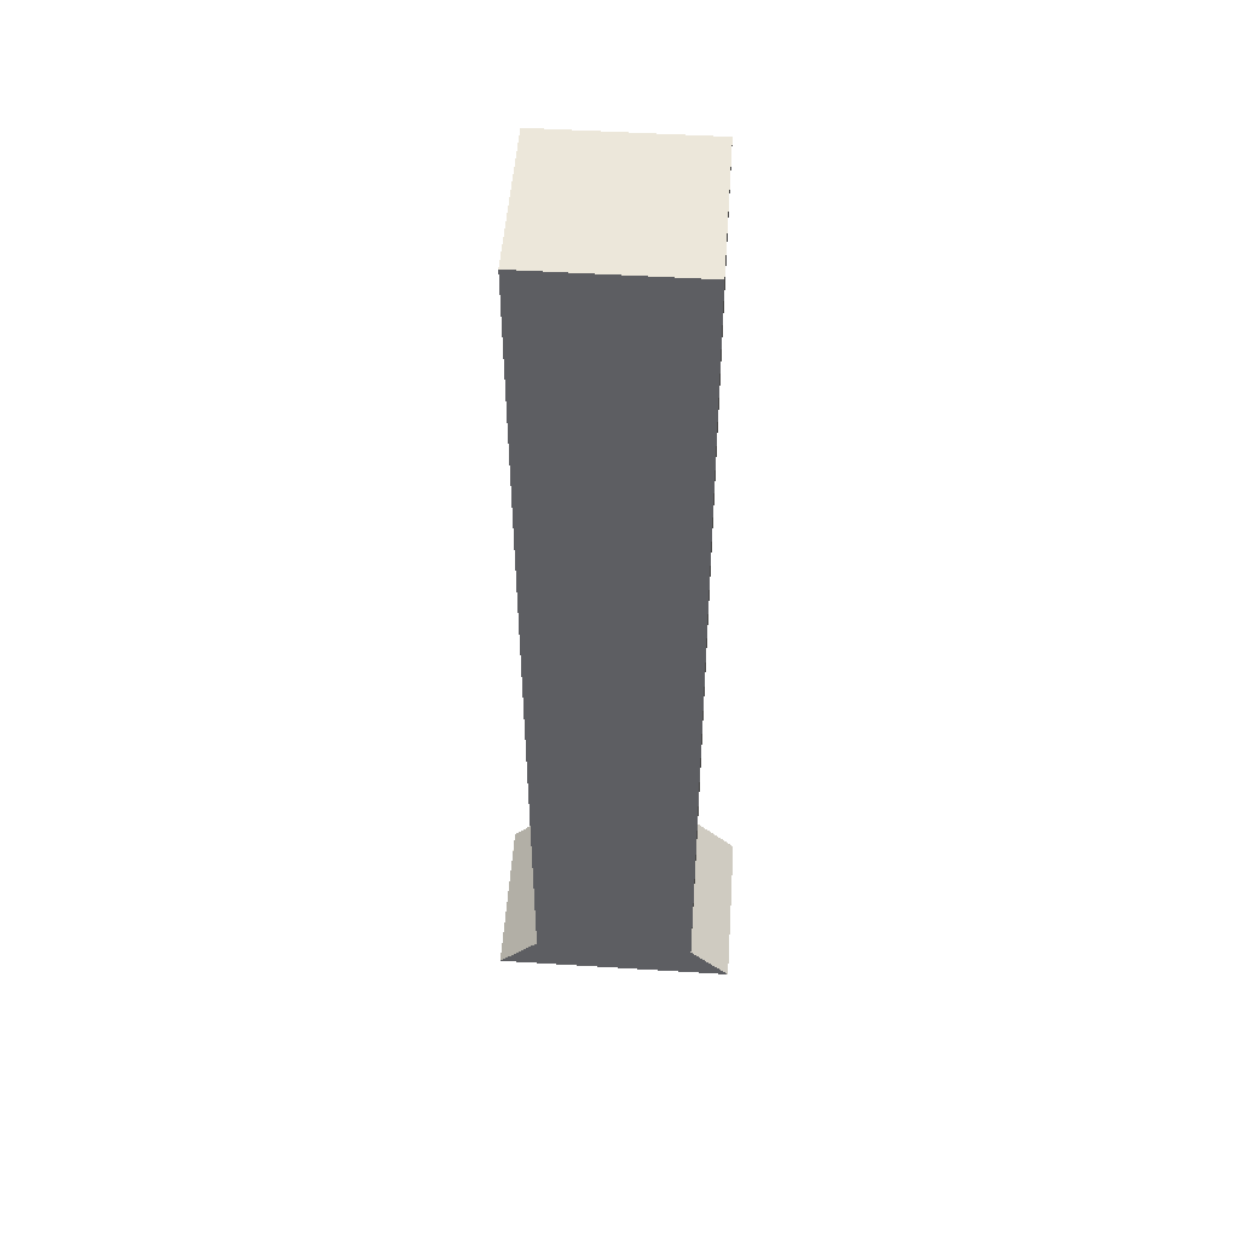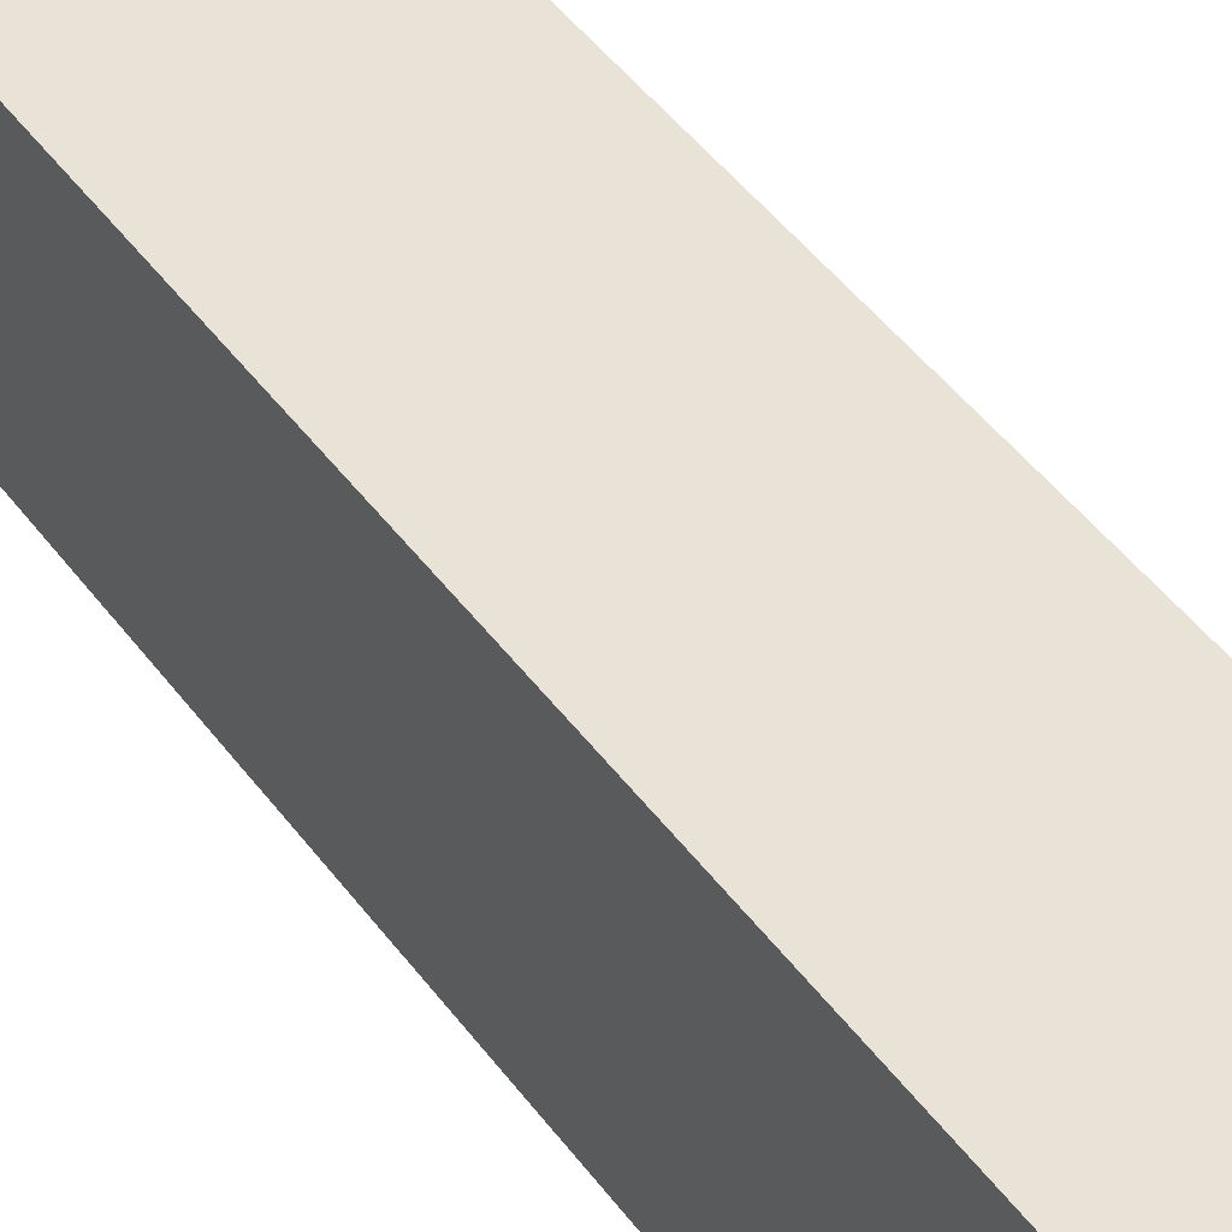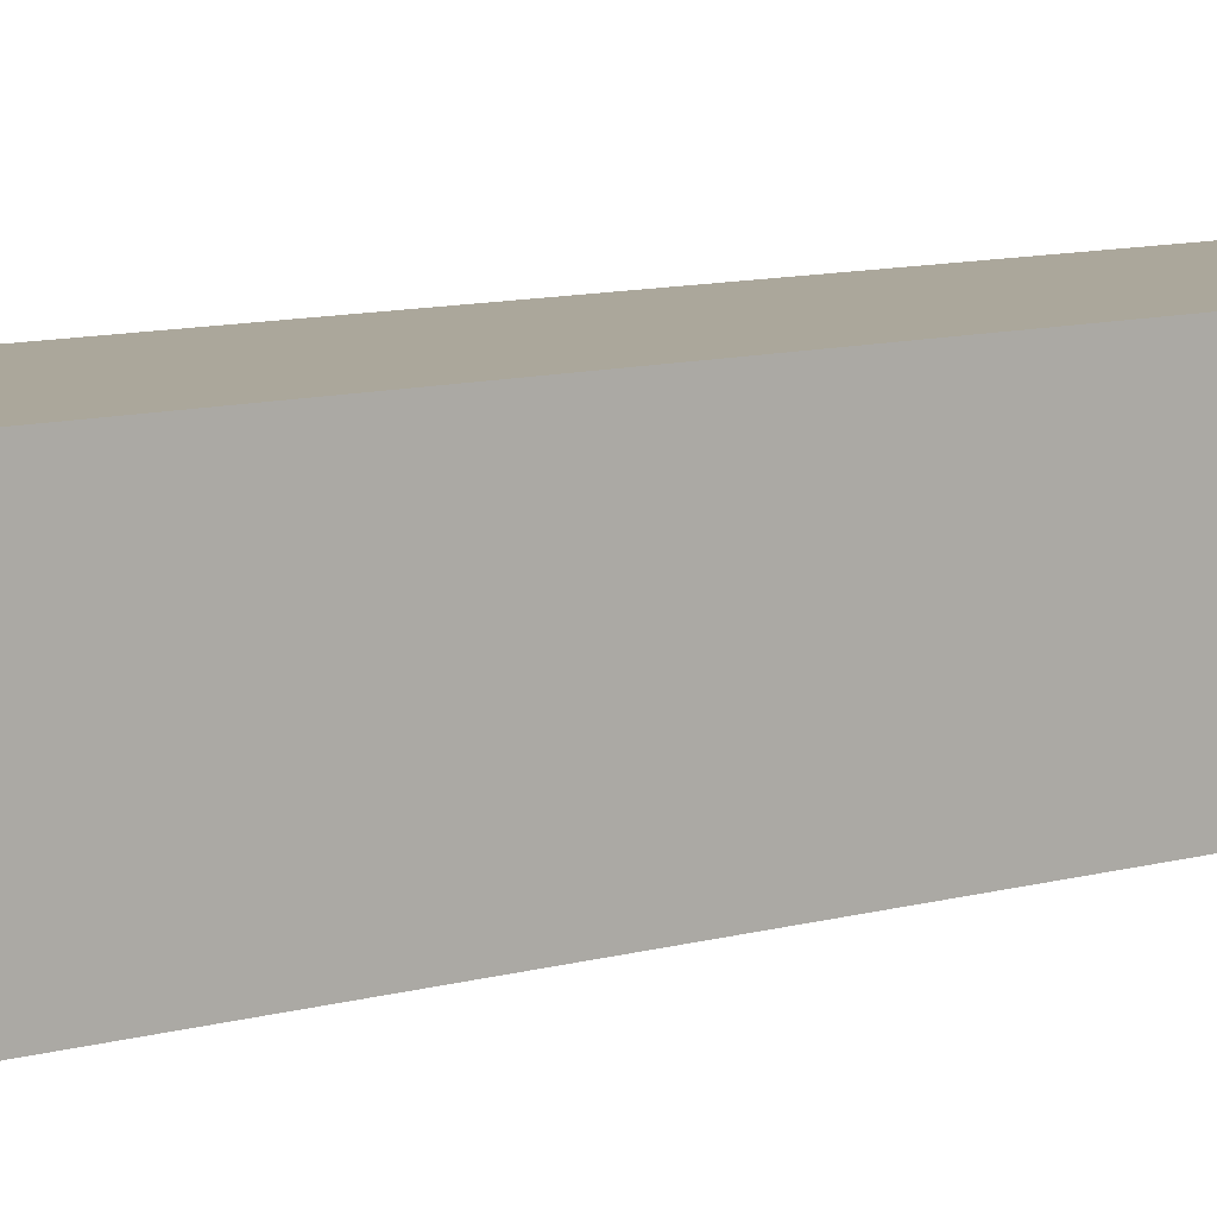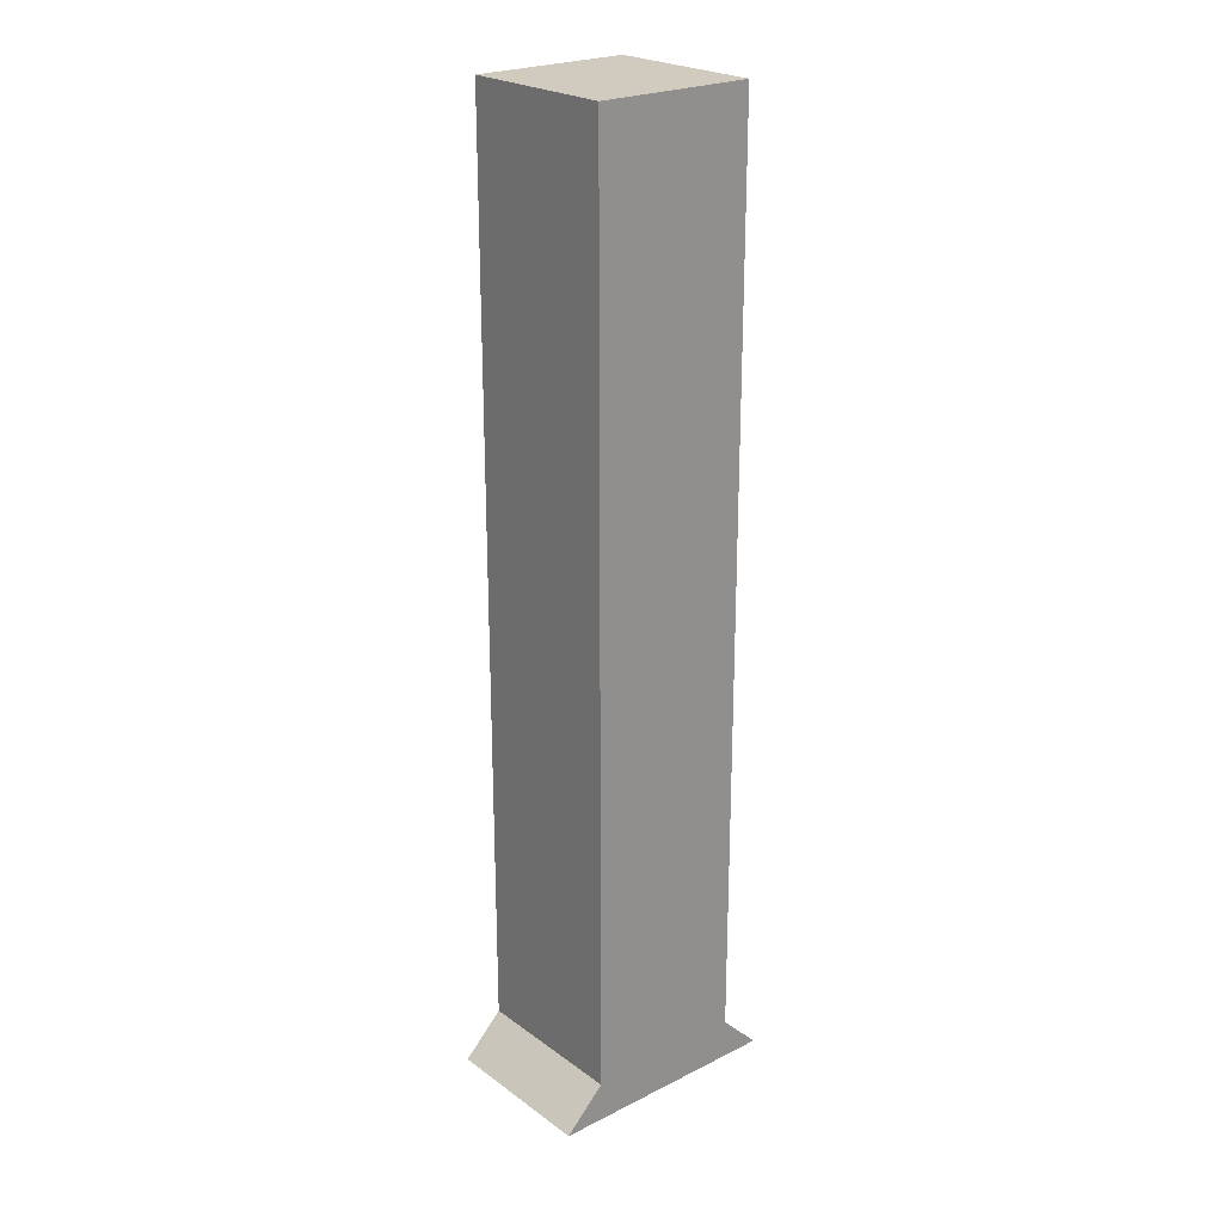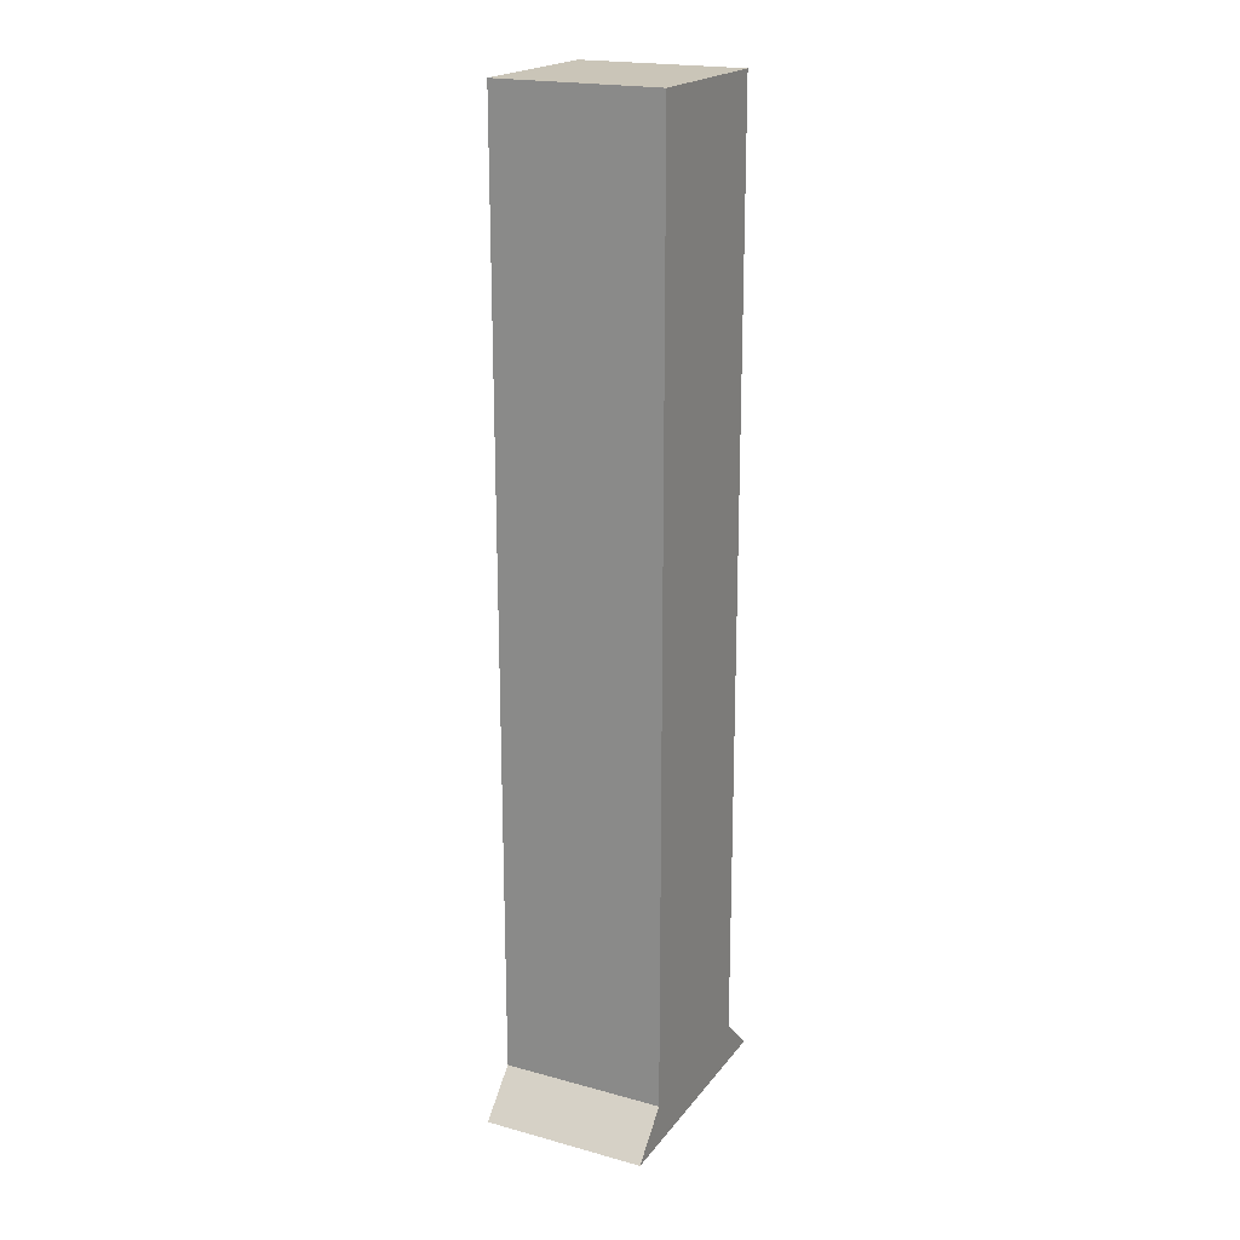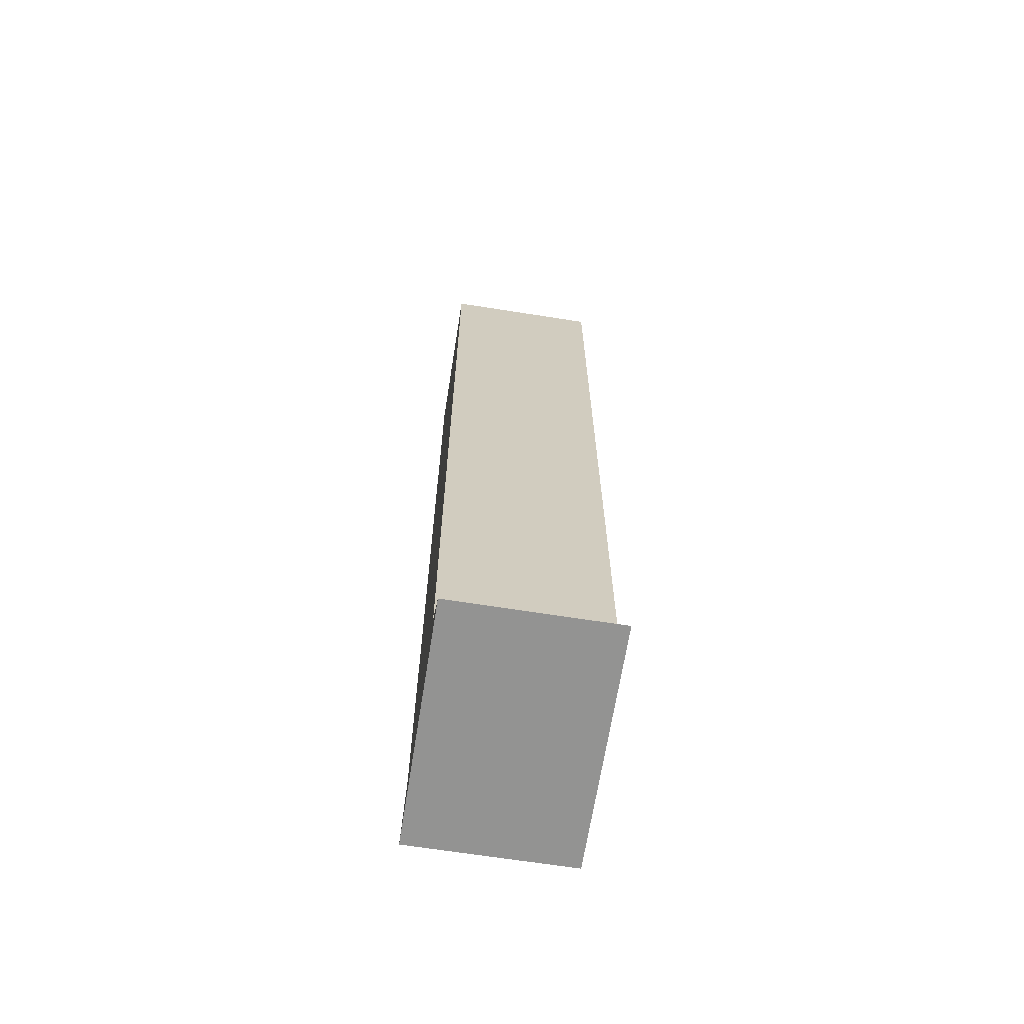
<metadata>
{"format":"obj","ext":"obj","renderer":"f3d","projection":"perspective","resolution":1024,"background":"white","views":[{"elev":50.6,"azim":-176.1,"up":"+Y"},{"elev":41.4,"azim":148.1,"up":"+Z"},{"elev":8.2,"azim":48.6,"up":"+Z"},{"elev":23.6,"azim":140.0,"up":"+Y"},{"elev":20.3,"azim":-63.6,"up":"+Y"},{"elev":-66.6,"azim":-99.0,"up":"+Y"}]}
</metadata>
<code>
g pb_Mesh399658
v 6.375 7.75 0
v 5.375 7.75 0
v 6.375 7.75 -1
v 5.375 7.75 -1
v 6.375 2 0
v 5.375 2 0
v 6.375 7.75 0
v 5.375 7.75 0
v 5.375 2 0
v 5.375 2 -1
v 5.375 7.75 0
v 5.375 7.75 -1
v 5.375 2 -1
v 6.375 2 -1
v 5.375 7.75 -1
v 6.375 7.75 -1
v 6.375 2 -1
v 6.375 2 0
v 6.375 7.75 -1
v 6.375 7.75 0
v 6.625 1.75 -1
v 5.125 1.75 -1
v 6.625 1.75 0
v 5.125 1.75 0
v 6.625 1.75 -1
v 5.125 1.75 -1
v 6.375 2 0
v 6.375 2 -1
v 6.625 1.75 0
v 6.625 1.75 -1
v 5.375 2 -1
v 5.375 2 0
v 5.125 1.75 -1
v 5.125 1.75 0
v 5.125 1.75 0
v 6.625 1.75 0
g pb_Mesh399658_0
f 3 2 1
f 3 4 2
g pb_Mesh399658_1
f 7 6 5
f 7 8 6
f 11 10 9
f 11 12 10
f 15 14 13
f 15 16 14
f 19 18 17
f 19 20 18
f 23 22 21
f 23 24 22
f 25 13 14
f 25 26 13
f 29 28 27
f 29 30 28
f 33 32 31
f 33 34 32
f 35 5 6
f 35 36 5

</code>
